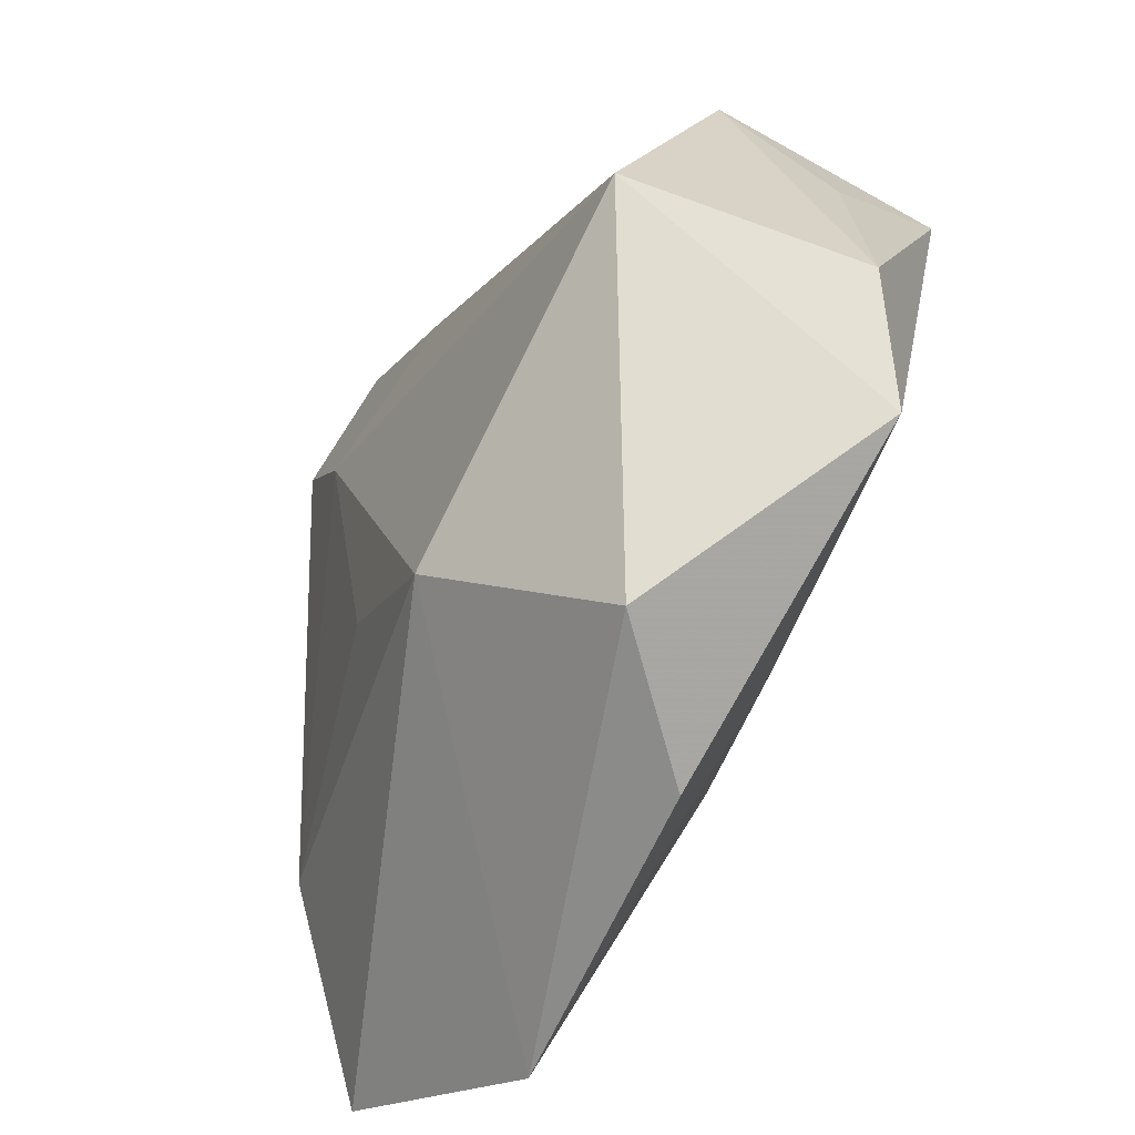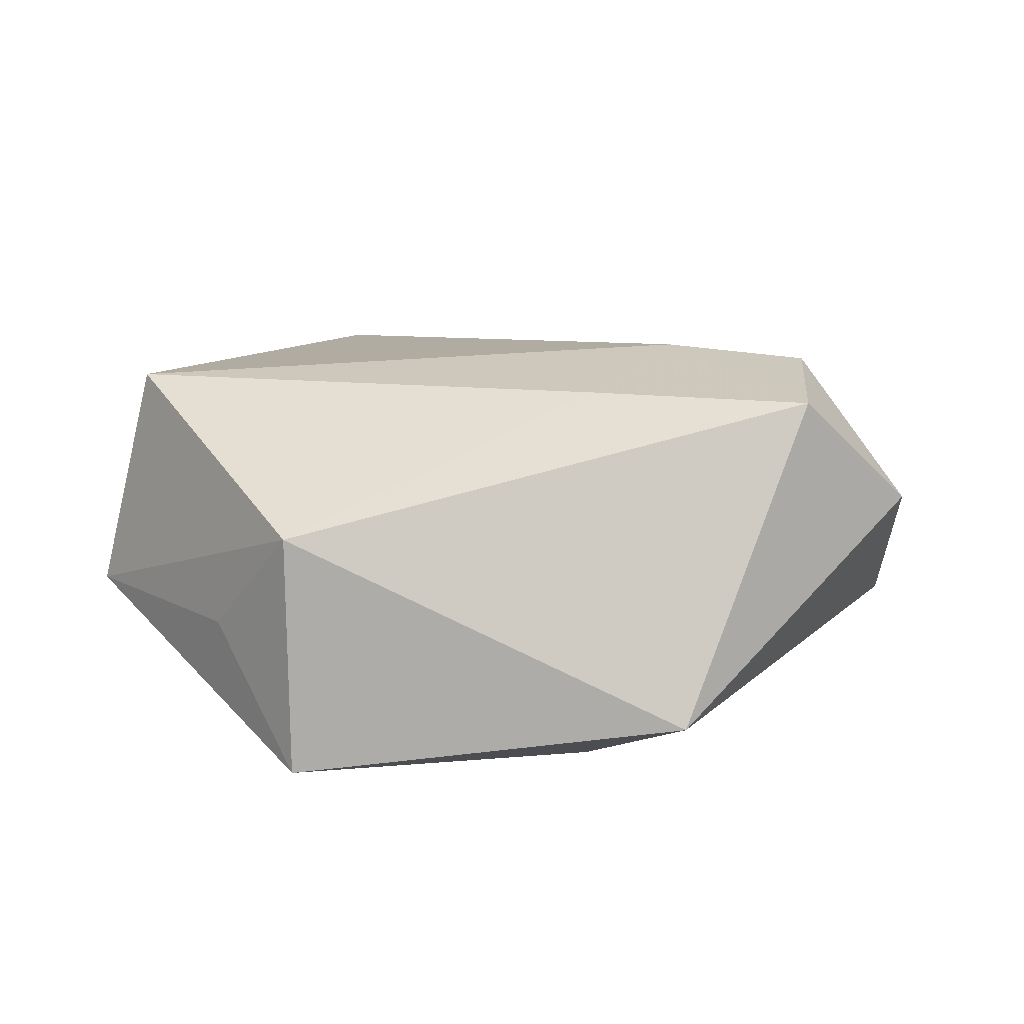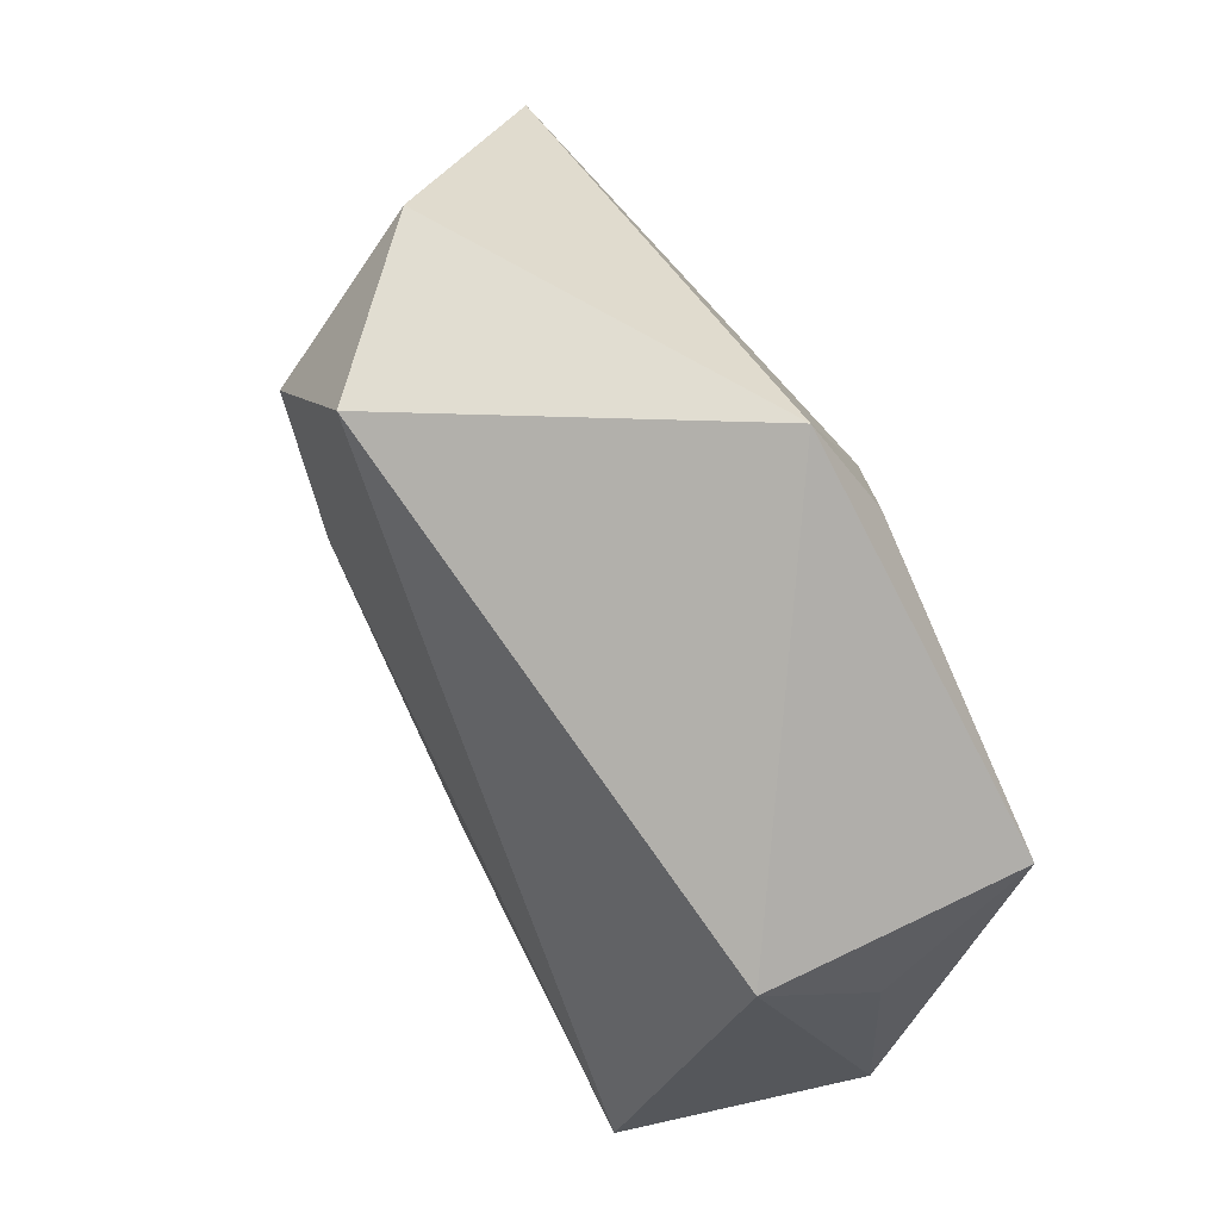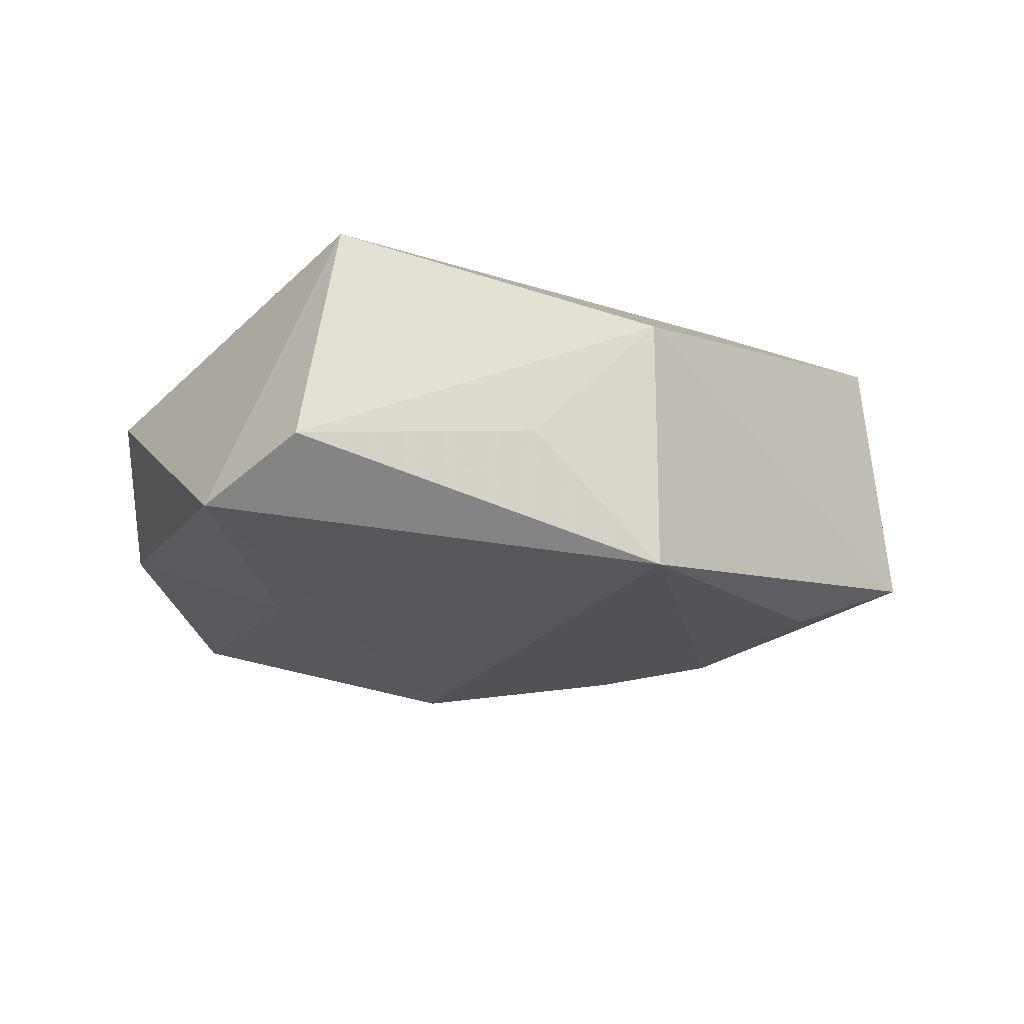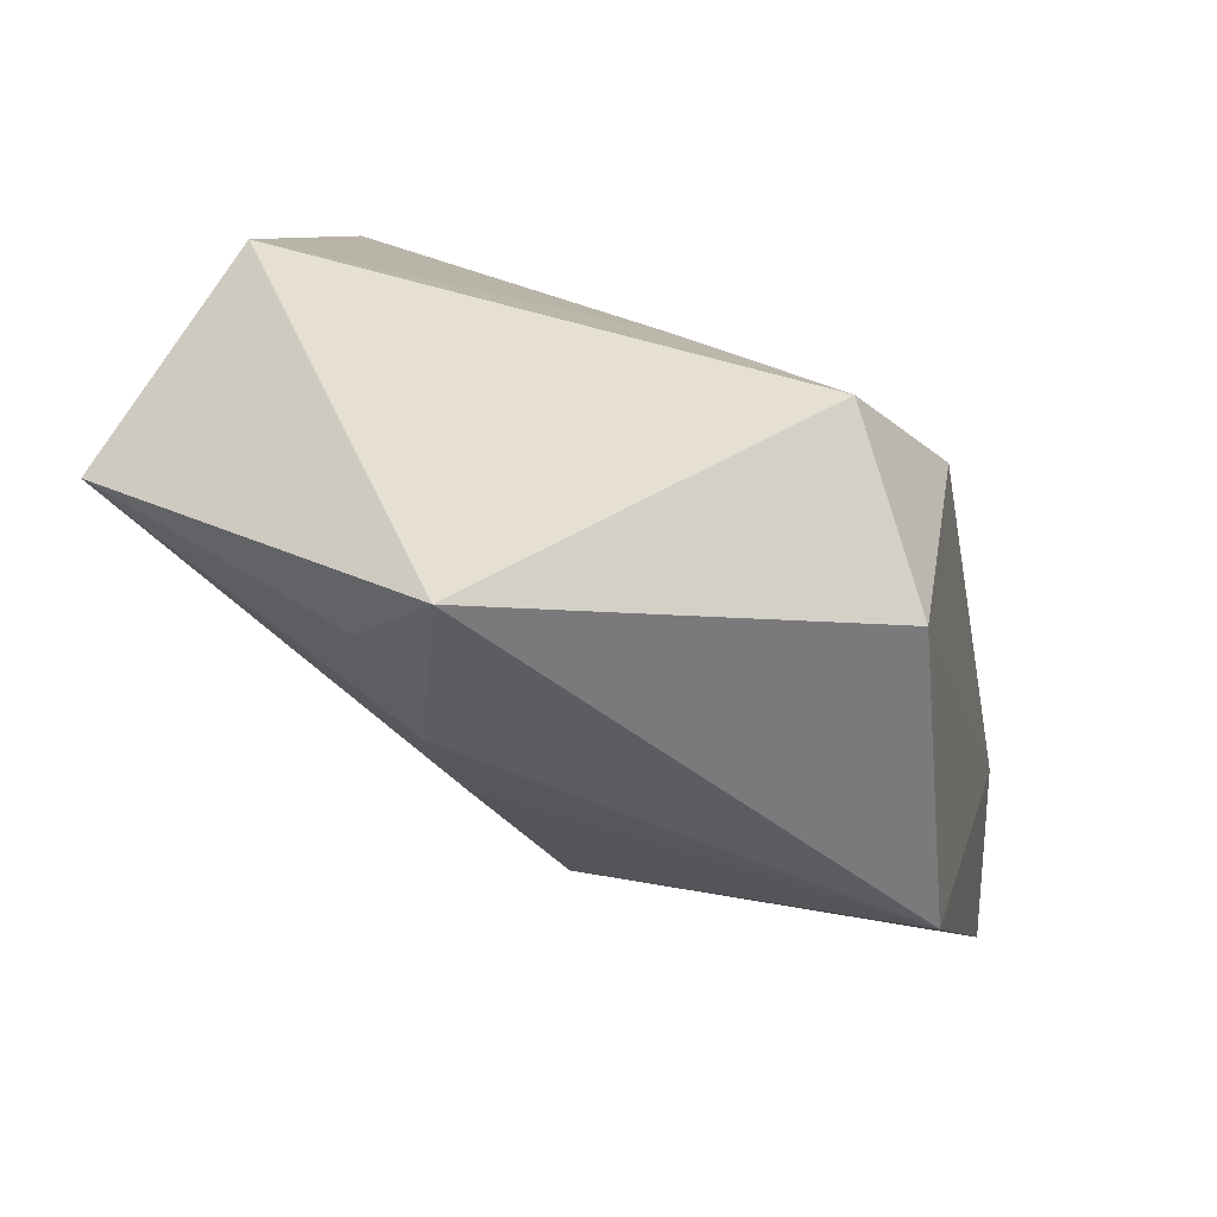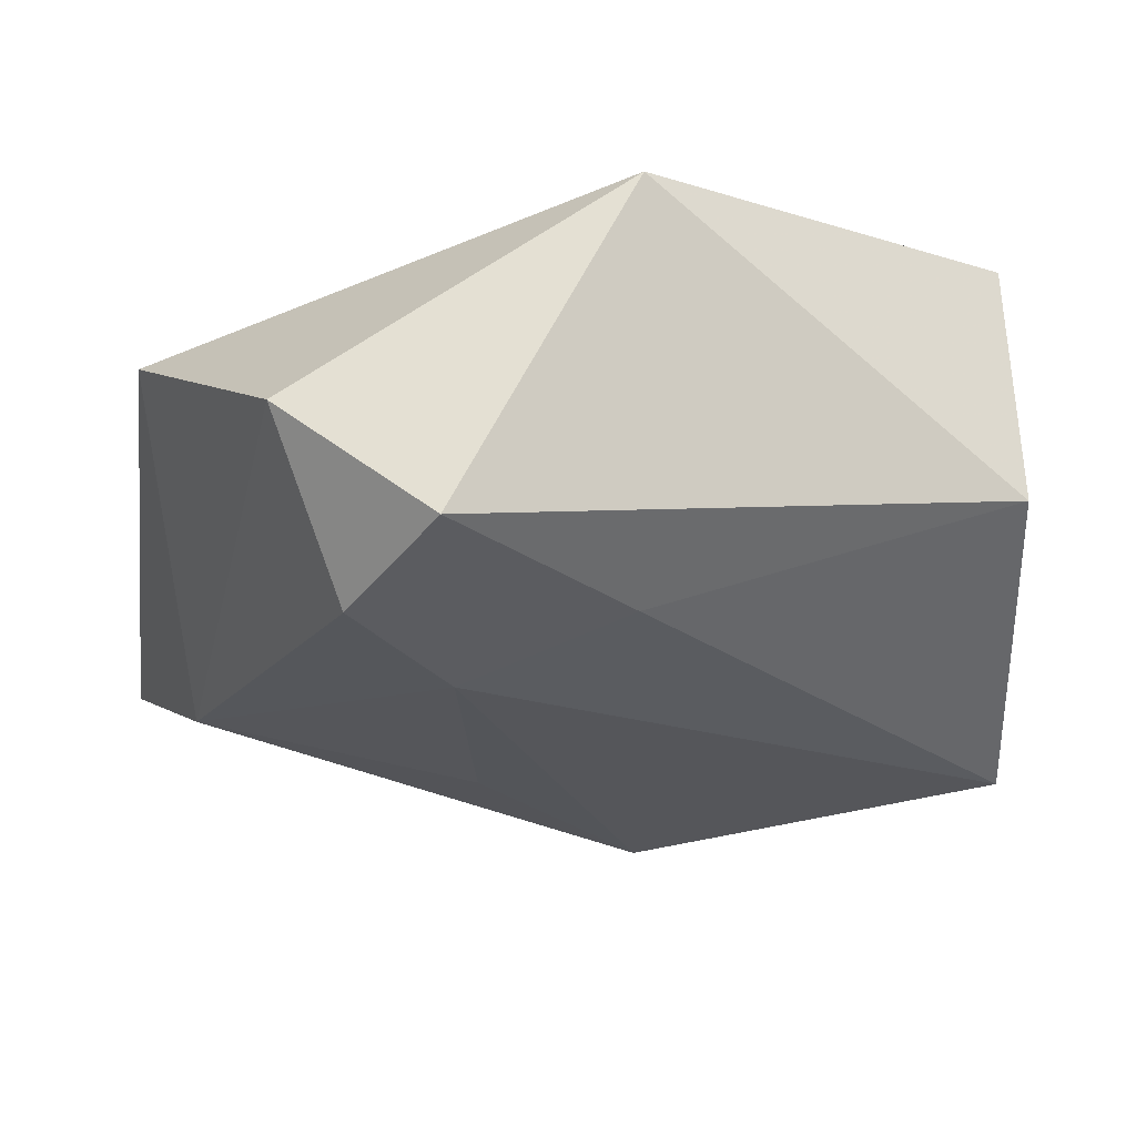
<metadata>
{"format":"obj","ext":"obj","renderer":"f3d","projection":"perspective","resolution":1024,"background":"white","views":[{"elev":-59.9,"azim":60.6,"up":"+Y"},{"elev":12.7,"azim":147.9,"up":"+Z"},{"elev":70.9,"azim":65.2,"up":"+Y"},{"elev":-16.9,"azim":100.0,"up":"+Z"},{"elev":79.9,"azim":-146.1,"up":"+Y"},{"elev":60.5,"azim":-1.0,"up":"+Y"}]}
</metadata>
<code>
v 0.04462 -0.01521 -0.004562
v -0.01171 -0.01284 0.01803
v 0.001815 0.0221 -0.02114
v -0.01298 0.01652 0.02225
v 0.009954 0.0339 -0.01818
v 0.0416 0.009066 -0.004778
v 0.01808 -0.04321 0.006284
v 0.004481 0.04434 -0.01374
v 0.004099 -0.0281 0.0193
v -0.04272 0.02008 -0.01004
v -0.02199 0.0295 0.02156
v -0.04047 -0.01497 0.009706
v -0.02743 -0.04635 -0.009857
v 0.03798 -0.02685 -0.009772
v -0.0132 0.04141 0.01897
v 0.03991 -0.01224 0.01936
v 0.03947 0.02129 0.006559
v -0.02803 0.04042 0.006851
v 0.003529 0.02473 0.01926
v -0.04944 -0.03331 -0.002308
v -0.01232 -0.01282 -0.02114
v 0.005266 -0.04547 -0.006377
v 0.01023 -0.02629 -0.01398
v 0.03911 0.02137 -0.01885
v -0.00245 0.01005 -0.02178
f 20 9 12
f 12 10 20
f 4 9 16
f 11 12 4
f 7 14 16
f 16 9 7
f 8 10 18
f 18 12 11
f 10 12 18
f 20 10 21
f 15 17 8
f 15 18 11
f 8 18 15
f 11 4 15
f 8 17 24
f 14 21 24
f 2 12 9
f 9 4 2
f 2 4 12
f 14 7 22
f 13 9 20
f 13 7 9
f 13 22 7
f 20 21 13
f 3 10 8
f 16 17 19
f 17 15 19
f 19 4 16
f 19 15 4
f 16 14 1
f 14 24 1
f 1 17 16
f 23 21 14
f 14 22 23
f 23 13 21
f 22 13 23
f 25 21 10
f 10 3 25
f 25 24 21
f 25 3 24
f 8 24 5
f 5 3 8
f 24 3 5
f 6 24 17
f 17 1 6
f 6 1 24

</code>
